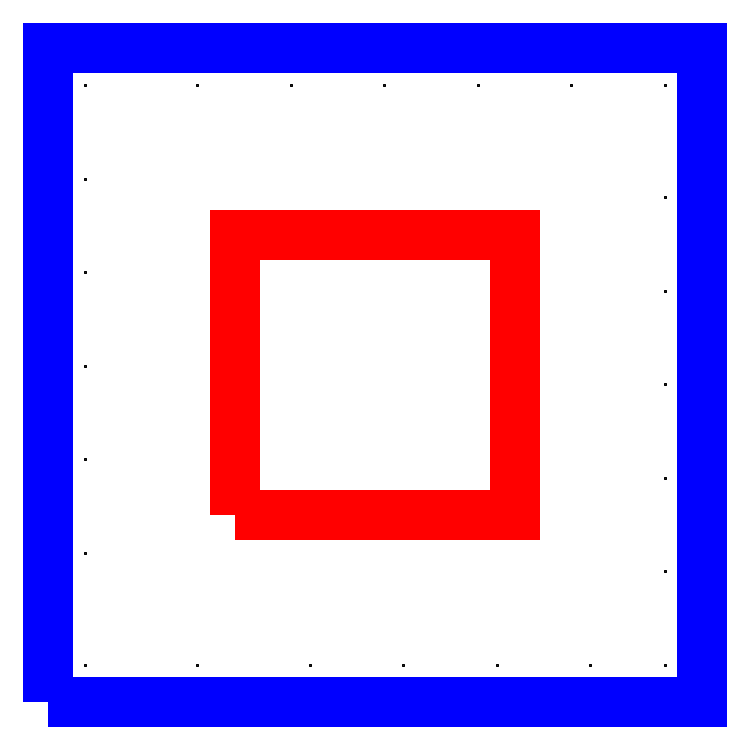
<metadata>
{"format":"dxf","ext":"dxf","renderer":"ezdxf+matplotlib","layout":"modelspace","background":"white","min_lineweight":24,"dpi":150}
</metadata>
<code>
0
SECTION
2
ENTITIES
0
LINE
8
CONNECTIONS
10
25
20
10
30
0
11
25
21
10
31
5
0
LINE
8
CONNECTIONS
10
25
20
10
30
15
11
25
21
10
31
20
0
LINE
8
CONNECTIONS
10
25
20
10
30
10
11
25
21
10
31
15
0
LINE
8
CONNECTIONS
10
25
20
10
30
5
11
25
21
10
31
10
0
POINT
8
LOCATIONS
10
2
20
2
30
20
0
POINT
8
LOCATIONS
10
8
20
2
30
20
0
POINT
8
LOCATIONS
10
14
20
2
30
20
0
POINT
8
LOCATIONS
10
19
20
2
30
20
0
POINT
8
LOCATIONS
10
24
20
2
30
20
0
POINT
8
LOCATIONS
10
29
20
2
30
20
0
POINT
8
LOCATIONS
10
33
20
2
30
20
0
POINT
8
LOCATIONS
10
33
20
7
30
20
0
POINT
8
LOCATIONS
10
33
20
12
30
20
0
POINT
8
LOCATIONS
10
33
20
17
30
20
0
POINT
8
LOCATIONS
10
33
20
22
30
20
0
POINT
8
LOCATIONS
10
33
20
27
30
20
0
POINT
8
LOCATIONS
10
33
20
33
30
20
0
POINT
8
LOCATIONS
10
28
20
33
30
20
0
POINT
8
LOCATIONS
10
23
20
33
30
20
0
POINT
8
LOCATIONS
10
18
20
33
30
20
0
POINT
8
LOCATIONS
10
13
20
33
30
20
0
POINT
8
LOCATIONS
10
8
20
33
30
20
0
POINT
8
LOCATIONS
10
2
20
33
30
20
0
POINT
8
LOCATIONS
10
2
20
28
30
20
0
POINT
8
LOCATIONS
10
2
20
23
30
20
0
POINT
8
LOCATIONS
10
2
20
18
30
20
0
POINT
8
LOCATIONS
10
2
20
13
30
20
0
POINT
8
LOCATIONS
10
2
20
8
30
20
0
POINT
8
LOCATIONS
10
2
20
2
30
15
0
POINT
8
LOCATIONS
10
8
20
2
30
15
0
POINT
8
LOCATIONS
10
14
20
2
30
15
0
POINT
8
LOCATIONS
10
19
20
2
30
15
0
POINT
8
LOCATIONS
10
24
20
2
30
15
0
POINT
8
LOCATIONS
10
29
20
2
30
15
0
POINT
8
LOCATIONS
10
33
20
2
30
15
0
POINT
8
LOCATIONS
10
33
20
7
30
15
0
POINT
8
LOCATIONS
10
33
20
12
30
15
0
POINT
8
LOCATIONS
10
33
20
17
30
15
0
POINT
8
LOCATIONS
10
33
20
22
30
15
0
POINT
8
LOCATIONS
10
33
20
27
30
15
0
POINT
8
LOCATIONS
10
33
20
33
30
15
0
POINT
8
LOCATIONS
10
28
20
33
30
15
0
POINT
8
LOCATIONS
10
23
20
33
30
15
0
POINT
8
LOCATIONS
10
18
20
33
30
15
0
POINT
8
LOCATIONS
10
13
20
33
30
15
0
POINT
8
LOCATIONS
10
8
20
33
30
15
0
POINT
8
LOCATIONS
10
2
20
33
30
15
0
POINT
8
LOCATIONS
10
2
20
28
30
15
0
POINT
8
LOCATIONS
10
2
20
23
30
15
0
POINT
8
LOCATIONS
10
2
20
18
30
15
0
POINT
8
LOCATIONS
10
2
20
13
30
15
0
POINT
8
LOCATIONS
10
2
20
8
30
15
0
POINT
8
LOCATIONS
10
2
20
2
30
10
0
POINT
8
LOCATIONS
10
8
20
2
30
10
0
POINT
8
LOCATIONS
10
14
20
2
30
10
0
POINT
8
LOCATIONS
10
19
20
2
30
10
0
POINT
8
LOCATIONS
10
24
20
2
30
10
0
POINT
8
LOCATIONS
10
29
20
2
30
10
0
POINT
8
LOCATIONS
10
33
20
2
30
10
0
POINT
8
LOCATIONS
10
33
20
7
30
10
0
POINT
8
LOCATIONS
10
33
20
12
30
10
0
POINT
8
LOCATIONS
10
33
20
17
30
10
0
POINT
8
LOCATIONS
10
33
20
22
30
10
0
POINT
8
LOCATIONS
10
33
20
27
30
10
0
POINT
8
LOCATIONS
10
33
20
33
30
10
0
POINT
8
LOCATIONS
10
28
20
33
30
10
0
POINT
8
LOCATIONS
10
23
20
33
30
10
0
POINT
8
LOCATIONS
10
18
20
33
30
10
0
POINT
8
LOCATIONS
10
13
20
33
30
10
0
POINT
8
LOCATIONS
10
8
20
33
30
10
0
POINT
8
LOCATIONS
10
2
20
33
30
10
0
POINT
8
LOCATIONS
10
2
20
28
30
10
0
POINT
8
LOCATIONS
10
2
20
23
30
10
0
POINT
8
LOCATIONS
10
2
20
18
30
10
0
POINT
8
LOCATIONS
10
2
20
13
30
10
0
POINT
8
LOCATIONS
10
2
20
8
30
10
0
POINT
8
LOCATIONS
10
2
20
2
30
5
0
POINT
8
LOCATIONS
10
8
20
2
30
5
0
POINT
8
LOCATIONS
10
14
20
2
30
5
0
POINT
8
LOCATIONS
10
19
20
2
30
5
0
POINT
8
LOCATIONS
10
24
20
2
30
5
0
POINT
8
LOCATIONS
10
29
20
2
30
5
0
POINT
8
LOCATIONS
10
33
20
2
30
5
0
POINT
8
LOCATIONS
10
33
20
7
30
5
0
POINT
8
LOCATIONS
10
33
20
12
30
5
0
POINT
8
LOCATIONS
10
33
20
17
30
5
0
POINT
8
LOCATIONS
10
33
20
22
30
5
0
POINT
8
LOCATIONS
10
33
20
27
30
5
0
POINT
8
LOCATIONS
10
33
20
33
30
5
0
POINT
8
LOCATIONS
10
28
20
33
30
5
0
POINT
8
LOCATIONS
10
23
20
33
30
5
0
POINT
8
LOCATIONS
10
18
20
33
30
5
0
POINT
8
LOCATIONS
10
13
20
33
30
5
0
POINT
8
LOCATIONS
10
8
20
33
30
5
0
POINT
8
LOCATIONS
10
2
20
33
30
5
0
POINT
8
LOCATIONS
10
2
20
28
30
5
0
POINT
8
LOCATIONS
10
2
20
23
30
5
0
POINT
8
LOCATIONS
10
2
20
18
30
5
0
POINT
8
LOCATIONS
10
2
20
13
30
5
0
POINT
8
LOCATIONS
10
2
20
8
30
5
0
POINT
8
LOCATIONS
10
2
20
8
30
0
0
POINT
8
LOCATIONS
10
2
20
13
30
0
0
POINT
8
LOCATIONS
10
2
20
18
30
0
0
POINT
8
LOCATIONS
10
2
20
23
30
0
0
POINT
8
LOCATIONS
10
2
20
28
30
0
0
POINT
8
LOCATIONS
10
2
20
33
30
0
0
POINT
8
LOCATIONS
10
8
20
33
30
0
0
POINT
8
LOCATIONS
10
13
20
33
30
0
0
POINT
8
LOCATIONS
10
18
20
33
30
0
0
POINT
8
LOCATIONS
10
23
20
33
30
0
0
POINT
8
LOCATIONS
10
28
20
33
30
0
0
POINT
8
LOCATIONS
10
33
20
33
30
0
0
POINT
8
LOCATIONS
10
33
20
27
30
0
0
POINT
8
LOCATIONS
10
33
20
22
30
0
0
POINT
8
LOCATIONS
10
33
20
17
30
0
0
POINT
8
LOCATIONS
10
33
20
12
30
0
0
POINT
8
LOCATIONS
10
33
20
7
30
0
0
POINT
8
LOCATIONS
10
33
20
2
30
0
0
POINT
8
LOCATIONS
10
29
20
2
30
0
0
POINT
8
LOCATIONS
10
24
20
2
30
0
0
POINT
8
LOCATIONS
10
19
20
2
30
0
0
POINT
8
LOCATIONS
10
14
20
2
30
0
0
POINT
8
LOCATIONS
10
8
20
2
30
0
0
POINT
8
LOCATIONS
10
2
20
2
30
0
0
POLYLINE
8
FLOORS
66
     1
10
0
20
0
30
0
70
     1
0
VERTEX
8
FLOORS
10
0
20
0
30
0
0
VERTEX
8
FLOORS
10
35
20
0
30
0
0
VERTEX
8
FLOORS
10
35
20
35
30
0
0
VERTEX
8
FLOORS
10
0
20
35
30
0
0
SEQEND
8
FLOORS
0
POLYLINE
8
FLOORS
66
     1
10
0
20
0
30
5
70
     1
0
VERTEX
8
FLOORS
10
0
20
0
30
5
0
VERTEX
8
FLOORS
10
35
20
0
30
5
0
VERTEX
8
FLOORS
10
35
20
35
30
5
0
VERTEX
8
FLOORS
10
0
20
35
30
5
0
SEQEND
8
FLOORS
0
POLYLINE
8
FLOORS
66
     1
10
0
20
0
30
10
70
     1
0
VERTEX
8
FLOORS
10
0
20
0
30
10
0
VERTEX
8
FLOORS
10
35
20
0
30
10
0
VERTEX
8
FLOORS
10
35
20
35
30
10
0
VERTEX
8
FLOORS
10
0
20
35
30
10
0
SEQEND
8
FLOORS
0
POLYLINE
8
FLOORS
66
     1
10
0
20
0
30
15
70
     1
0
VERTEX
8
FLOORS
10
0
20
0
30
15
0
VERTEX
8
FLOORS
10
35
20
0
30
15
0
VERTEX
8
FLOORS
10
35
20
35
30
15
0
VERTEX
8
FLOORS
10
0
20
35
30
15
0
SEQEND
8
FLOORS
0
POLYLINE
8
FLOORS
66
     1
10
0
20
0
30
20
70
     1
0
VERTEX
8
FLOORS
10
0
20
0
30
20
0
VERTEX
8
FLOORS
10
35
20
0
30
20
0
VERTEX
8
FLOORS
10
35
20
35
30
20
0
VERTEX
8
FLOORS
10
0
20
35
30
20
0
SEQEND
8
FLOORS
0
POLYLINE
8
VOIDS
66
     1
10
0
20
0
30
5
70
     1
0
VERTEX
8
VOIDS
10
10
20
10
30
5
0
VERTEX
8
VOIDS
10
25
20
10
30
5
0
VERTEX
8
VOIDS
10
25
20
25
30
5
0
VERTEX
8
VOIDS
10
10
20
25
30
5
0
SEQEND
8
VOIDS
0
POLYLINE
8
VOIDS
66
     1
10
0
20
0
30
10
70
     1
0
VERTEX
8
VOIDS
10
10
20
10
30
10
0
VERTEX
8
VOIDS
10
25
20
10
30
10
0
VERTEX
8
VOIDS
10
25
20
25
30
10
0
VERTEX
8
VOIDS
10
10
20
25
30
10
0
SEQEND
8
VOIDS
0
POLYLINE
8
VOIDS
66
     1
10
0
20
0
30
15
70
     1
0
VERTEX
8
VOIDS
10
10
20
10
30
15
0
VERTEX
8
VOIDS
10
25
20
10
30
15
0
VERTEX
8
VOIDS
10
25
20
25
30
15
0
VERTEX
8
VOIDS
10
10
20
25
30
15
0
SEQEND
8
VOIDS
0
POLYLINE
8
VOIDS
66
     1
10
0
20
0
30
20
70
     1
0
VERTEX
8
VOIDS
10
10
20
10
30
20
0
VERTEX
8
VOIDS
10
25
20
10
30
20
0
VERTEX
8
VOIDS
10
25
20
25
30
20
0
VERTEX
8
VOIDS
10
10
20
25
30
20
0
SEQEND
8
VOIDS
0
ENDSEC
0
EOF

</code>
